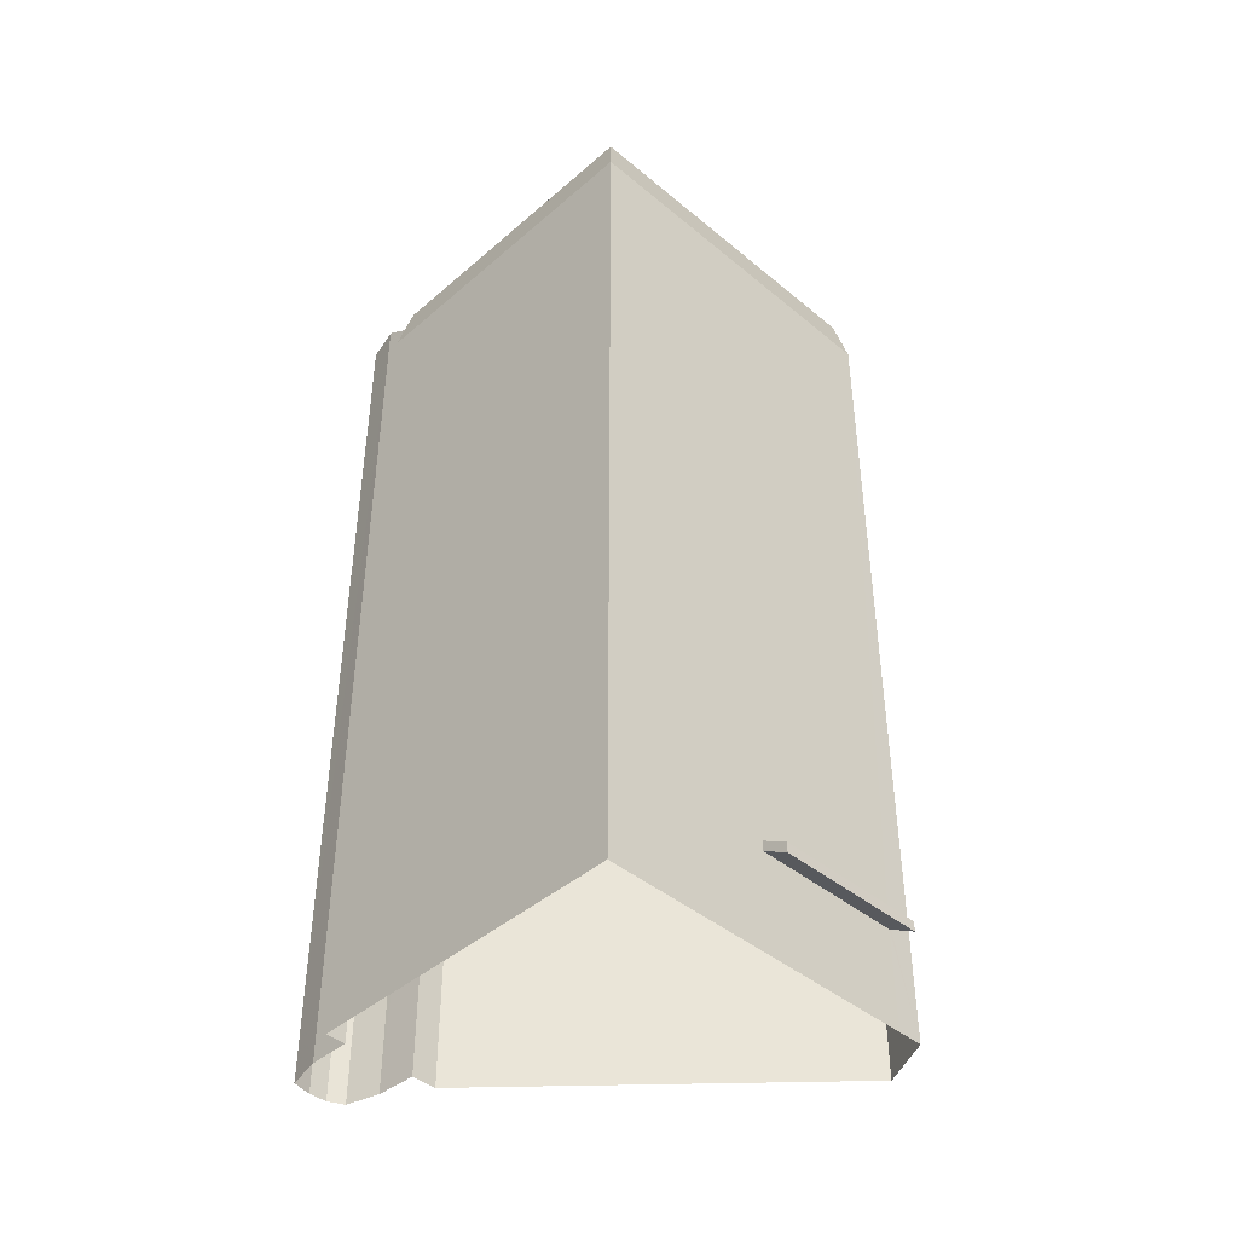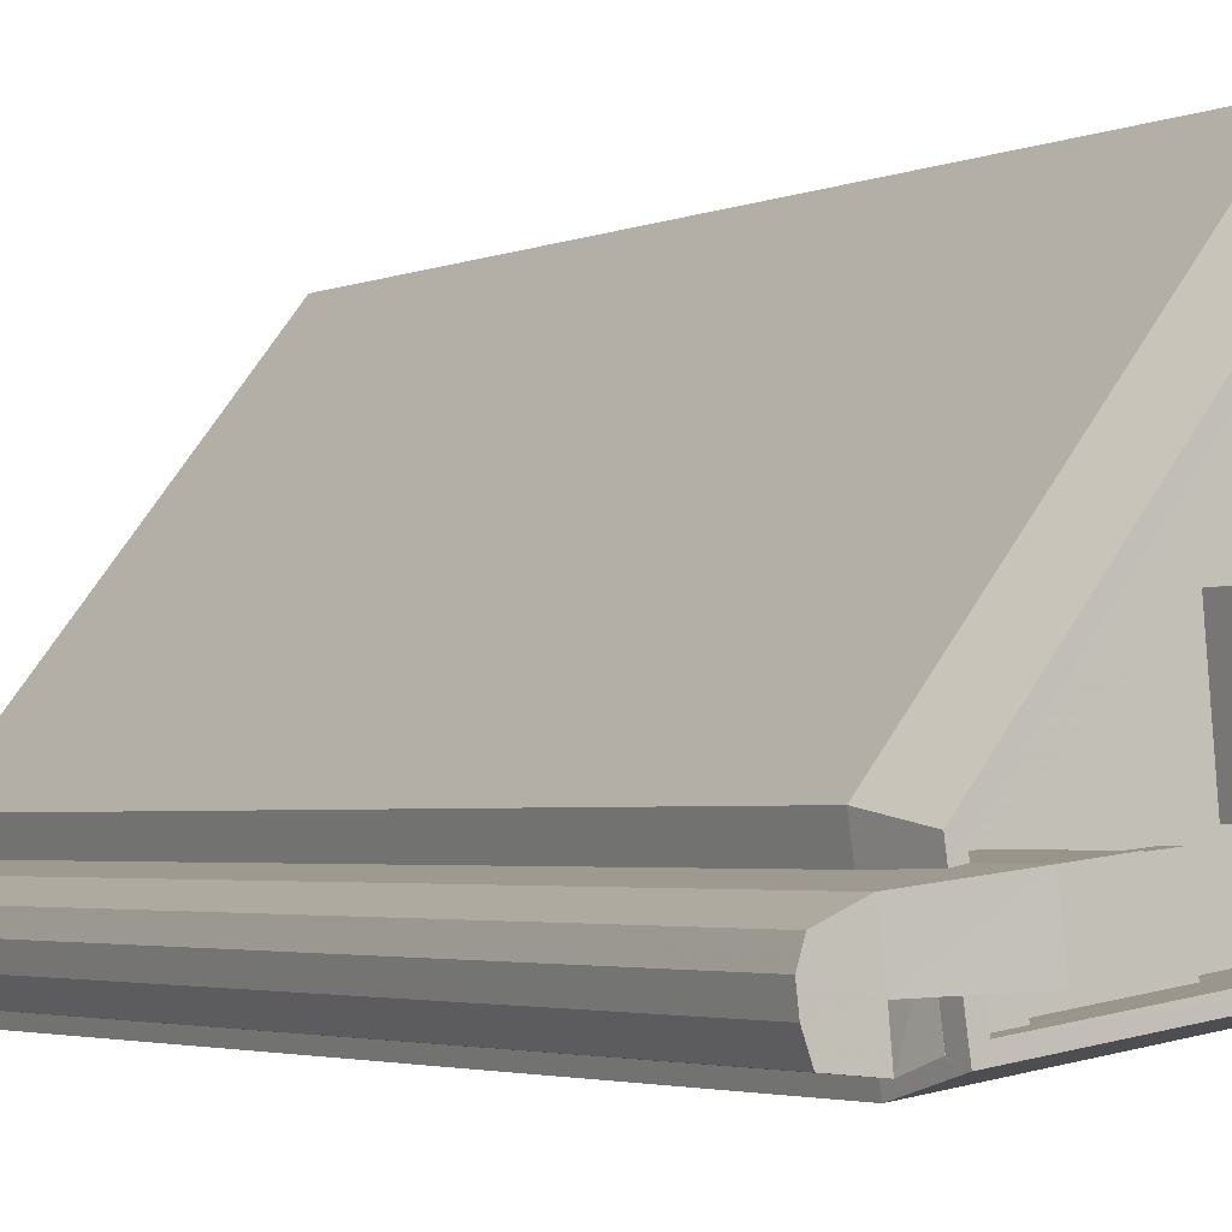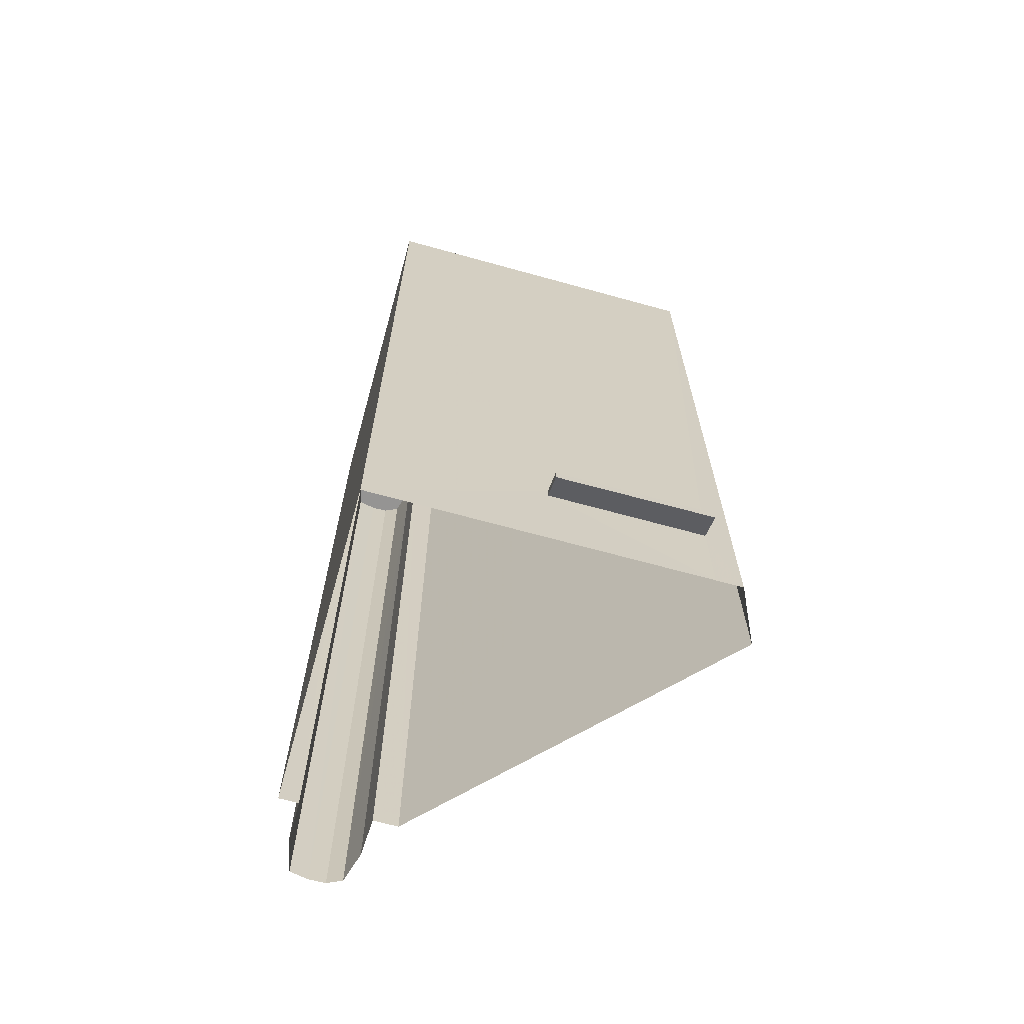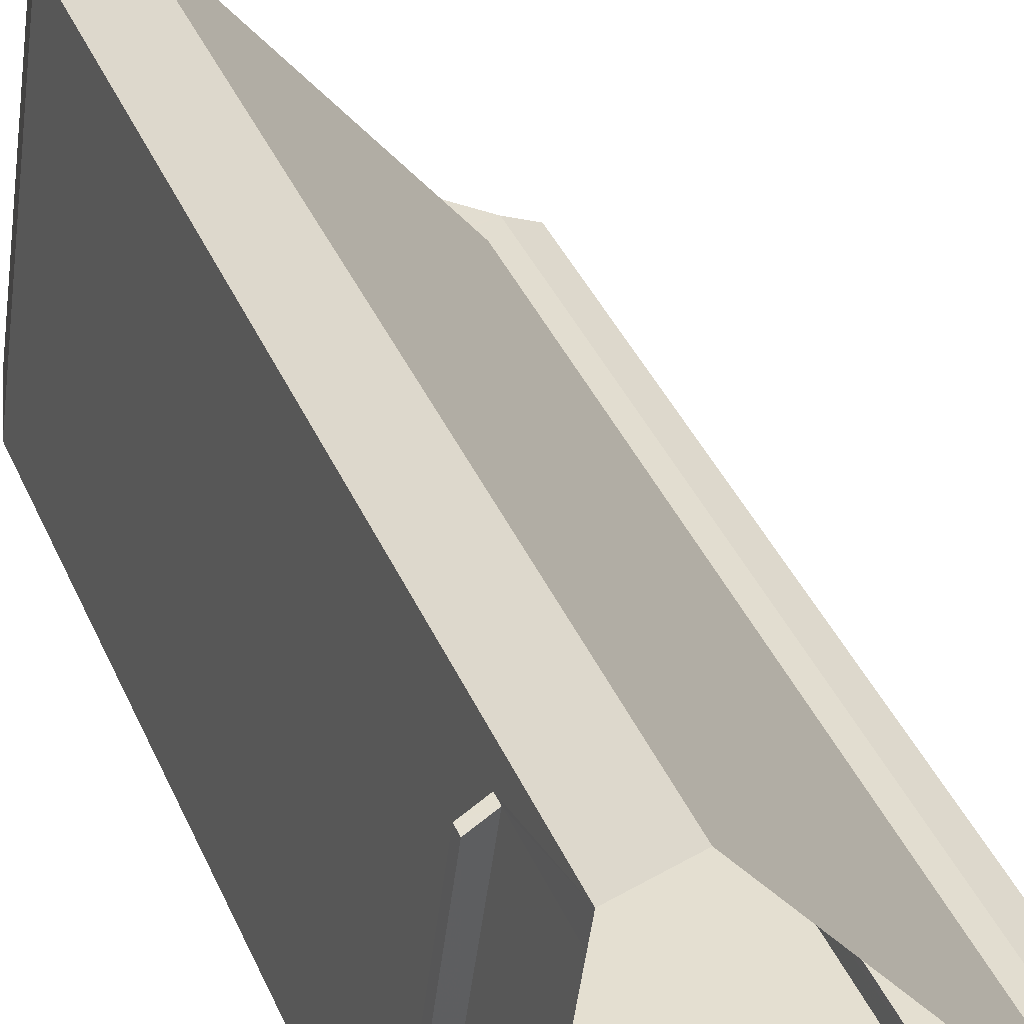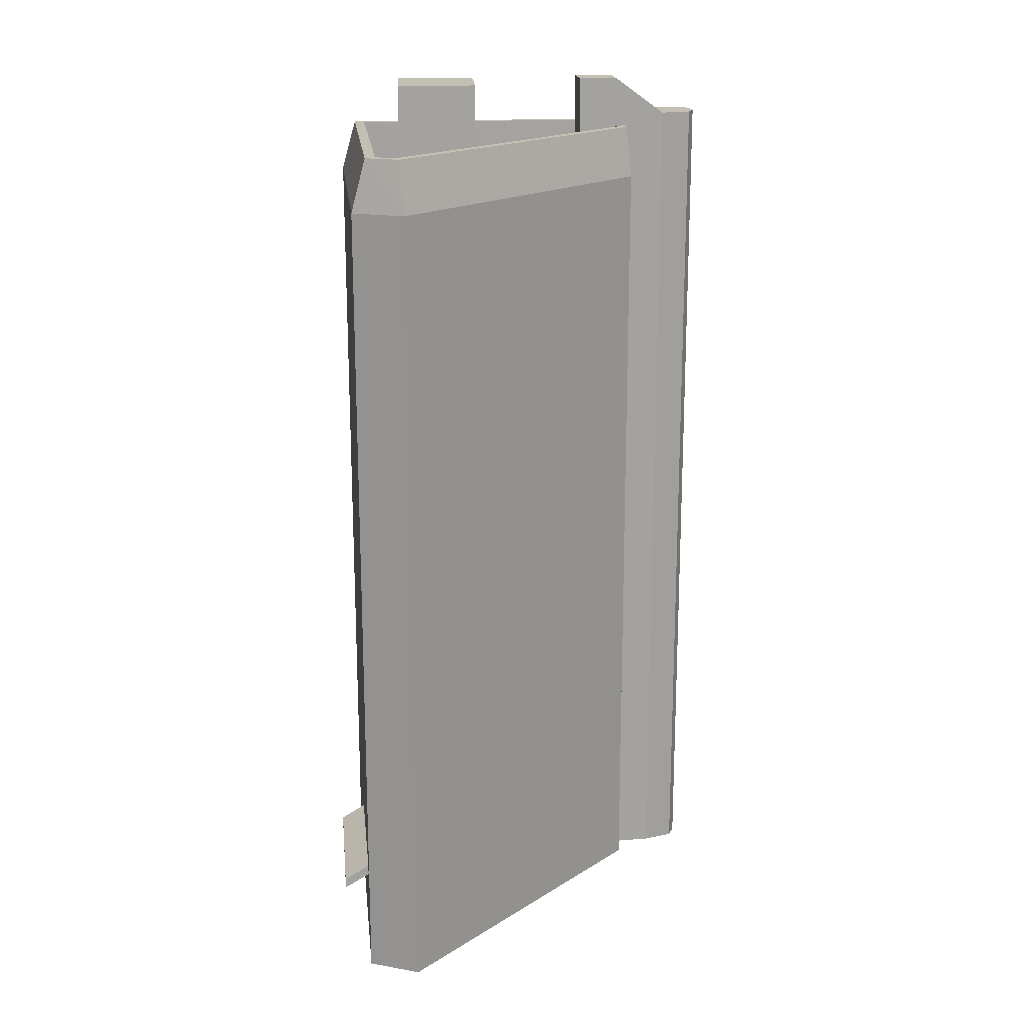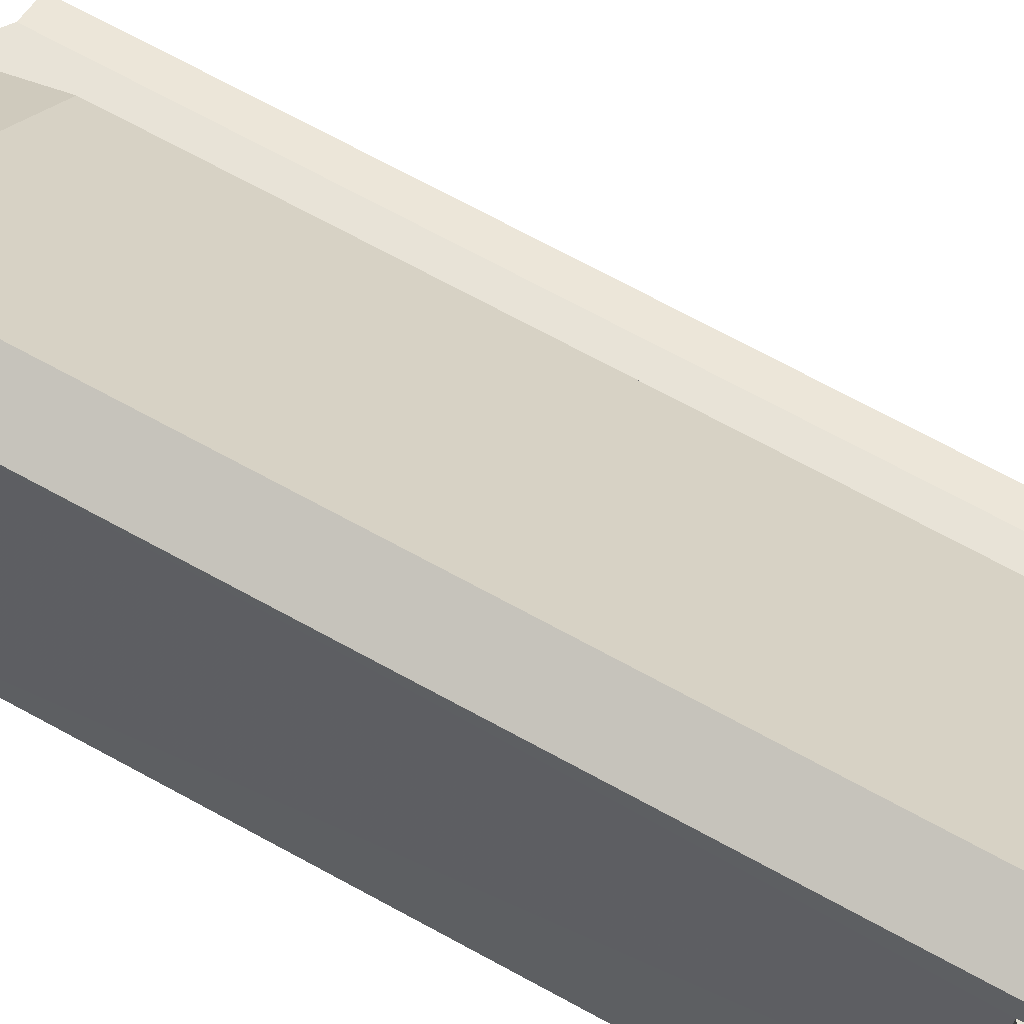
<metadata>
{"format":"obj","ext":"obj","renderer":"f3d","projection":"perspective","resolution":1024,"background":"white","views":[{"elev":-43.1,"azim":53.7,"up":"+Z"},{"elev":-2.7,"azim":-32.5,"up":"+Y"},{"elev":-67.3,"azim":82.6,"up":"+Z"},{"elev":39.0,"azim":158.2,"up":"+Y"},{"elev":17.9,"azim":-178.1,"up":"+Z"},{"elev":72.7,"azim":118.4,"up":"+Y"}]}
</metadata>
<code>
v -9630 -3.684e+04 30.02
v -9630 -3.684e+04 30.02
v -9621 -3.684e+04 30.01
v -9631 -3.684e+04 30.02
v -9622 -3.683e+04 30.01
v -9622 -3.683e+04 30.01
v -9624 -3.683e+04 30.01
v -9622 -3.683e+04 30.01
v -9632 -3.684e+04 30.02
v -9633 -3.684e+04 30.02
v -9631 -3.684e+04 30.02
v -9633 -3.684e+04 30.02
v -9633 -3.684e+04 30.02
v -9632 -3.684e+04 30.02
v -9631 -3.684e+04 30.02
v -9622 -3.683e+04 32.86
v -9622 -3.683e+04 32.43
v -9621 -3.683e+04 32.43
v -9622 -3.683e+04 32.88
v -9631 -3.684e+04 56.1
v -9632 -3.684e+04 56.53
v -9631 -3.684e+04 56.53
v -9630 -3.684e+04 55.73
v -9630 -3.684e+04 55.73
v -9630 -3.684e+04 55.74
v -9630 -3.684e+04 57.66
v -9630 -3.684e+04 57.66
v -9632 -3.684e+04 56.53
v -9630 -3.684e+04 55.73
v -9630 -3.684e+04 55.73
v -9629 -3.684e+04 55.73
v -9629 -3.684e+04 55.73
v -9630 -3.684e+04 55.73
v -9633 -3.684e+04 56.53
v -9632 -3.684e+04 56.53
v -9633 -3.684e+04 56.53
v -9633 -3.684e+04 56.53
v -9629 -3.684e+04 57.66
v -9629 -3.684e+04 57.66
v -9631 -3.684e+04 54.58
v -9624 -3.683e+04 56.14
v -9624 -3.683e+04 54.58
v -9630 -3.684e+04 56.14
v -9623 -3.683e+04 56.14
v -9622 -3.683e+04 54.58
v -9621 -3.684e+04 56.13
v -9621 -3.684e+04 54.57
v -9630 -3.684e+04 54.58
v -9630 -3.684e+04 56.14
v -9622 -3.683e+04 33.16
v -9621 -3.683e+04 32.73
v -9622 -3.683e+04 32.73
v -9622 -3.683e+04 33.18
v -9629 -3.684e+04 54.74
v -9629 -3.684e+04 54.74
v -9629 -3.684e+04 54.74
v -9629 -3.684e+04 54.74
v -9630 -3.684e+04 54.74
v -9630 -3.684e+04 54.74
v -9629 -3.684e+04 54.74
v -9623 -3.684e+04 54.73
v -9625 -3.684e+04 54.74
v -9626 -3.684e+04 54.74
v -9624 -3.683e+04 54.74
v -9626 -3.684e+04 54.74
v -9629 -3.684e+04 54.74
v -9623 -3.683e+04 54.74
v -9626 -3.684e+04 54.74
v -9623 -3.684e+04 54.73
v -9623 -3.683e+04 54.74
v -9624 -3.683e+04 54.74
v -9622 -3.684e+04 54.73
v -9630 -3.684e+04 56.14
v -9622 -3.684e+04 56.13
v -9630 -3.684e+04 56.14
v -9630 -3.684e+04 56.14
v -9630 -3.684e+04 56.14
v -9624 -3.683e+04 56.14
v -9630 -3.684e+04 56.14
v -9630 -3.684e+04 56.14
v -9630 -3.684e+04 56.14
v -9630 -3.684e+04 56.14
v -9623 -3.683e+04 56.14
v -9629 -3.684e+04 55.25
v -9626 -3.684e+04 55.25
v -9626 -3.684e+04 55.25
v -9629 -3.684e+04 55.25
v -9626 -3.684e+04 57.7
v -9625 -3.684e+04 57.7
v -9623 -3.684e+04 57.69
v -9623 -3.683e+04 57.7
v -9630 -3.684e+04 54.87
v -9630 -3.684e+04 55.66
v -9630 -3.684e+04 54.58
v -9631 -3.684e+04 54.58
v -9630 -3.684e+04 55.92
f 1 2 3
f 4 5 3
f 6 7 8
f 6 5 7
f 9 10 11
f 12 13 14
f 7 5 15
f 10 12 14
f 11 14 2
f 15 5 4
f 14 4 2
f 2 4 3
f 10 14 11
f 16 17 18
f 16 19 17
f 20 21 22
f 23 24 20
f 23 20 22
f 24 25 20
f 26 21 27
f 28 21 26
f 24 23 29
f 30 31 32
f 33 30 32
f 34 35 21
f 36 34 21
f 35 22 21
f 37 36 21
f 37 21 28
f 26 27 38
f 39 26 38
f 40 41 42
f 43 41 40
f 42 44 45
f 41 44 42
f 45 46 47
f 44 46 45
f 48 47 49
f 49 47 46
f 50 51 52
f 53 50 52
f 54 55 56
f 57 54 56
f 58 59 60
f 61 62 63
f 64 58 65
f 55 66 56
f 64 65 67
f 60 56 66
f 62 68 63
f 60 66 68
f 69 62 61
f 62 65 68
f 58 60 65
f 65 60 68
f 64 70 71
f 70 67 72
f 61 72 69
f 72 67 69
f 64 67 70
f 49 46 73
f 46 44 74
f 49 73 75
f 43 76 77
f 78 44 41
f 76 79 77
f 43 78 41
f 75 73 80
f 79 81 77
f 73 82 80
f 46 74 73
f 43 77 78
f 74 44 83
f 83 44 78
f 84 85 86
f 84 87 85
f 88 89 90
f 91 88 90
f 92 93 22
f 2 94 11
f 93 23 22
f 92 22 94
f 94 22 11
f 27 21 20
f 20 25 75
f 80 27 75
f 27 20 75
f 4 14 95
f 14 28 95
f 76 26 79
f 76 28 26
f 95 28 96
f 96 28 76
f 93 29 23
f 31 54 57
f 32 31 57
f 22 9 11
f 22 35 9
f 35 10 9
f 35 34 10
f 34 12 10
f 34 36 12
f 36 13 12
f 36 37 13
f 28 14 13
f 37 28 13
f 27 80 82
f 38 27 82
f 38 32 56
f 82 33 32
f 56 32 57
f 38 82 32
f 60 81 39
f 39 81 26
f 60 59 81
f 26 81 79
f 60 39 38
f 56 60 38
f 95 40 15
f 4 95 15
f 2 1 48
f 94 2 48
f 16 5 6
f 19 16 6
f 3 5 16
f 6 8 19
f 3 50 47
f 53 8 45
f 3 16 50
f 50 45 47
f 19 8 53
f 50 53 45
f 47 1 3
f 47 48 1
f 42 7 15
f 40 42 15
f 45 8 7
f 42 45 7
f 96 43 40
f 95 96 40
f 96 76 43
f 92 94 48
f 25 24 75
f 92 48 93
f 75 24 49
f 93 48 49
f 29 93 49
f 24 29 49
f 17 51 18
f 17 52 51
f 16 18 51
f 50 16 51
f 19 52 17
f 19 53 52
f 71 78 64
f 64 77 58
f 64 78 77
f 83 71 70
f 83 78 71
f 74 70 72
f 74 83 70
f 30 73 31
f 87 54 31
f 55 54 87
f 85 73 74
f 61 63 85
f 61 74 72
f 87 31 85
f 31 73 85
f 61 85 74
f 81 59 58
f 77 81 58
f 33 82 73
f 30 33 73
f 66 87 84
f 66 55 87
f 66 84 86
f 68 66 86
f 85 63 68
f 86 85 68
f 62 90 89
f 62 69 90
f 65 62 89
f 88 65 89
f 91 65 88
f 91 67 65
f 90 67 91
f 90 69 67

</code>
